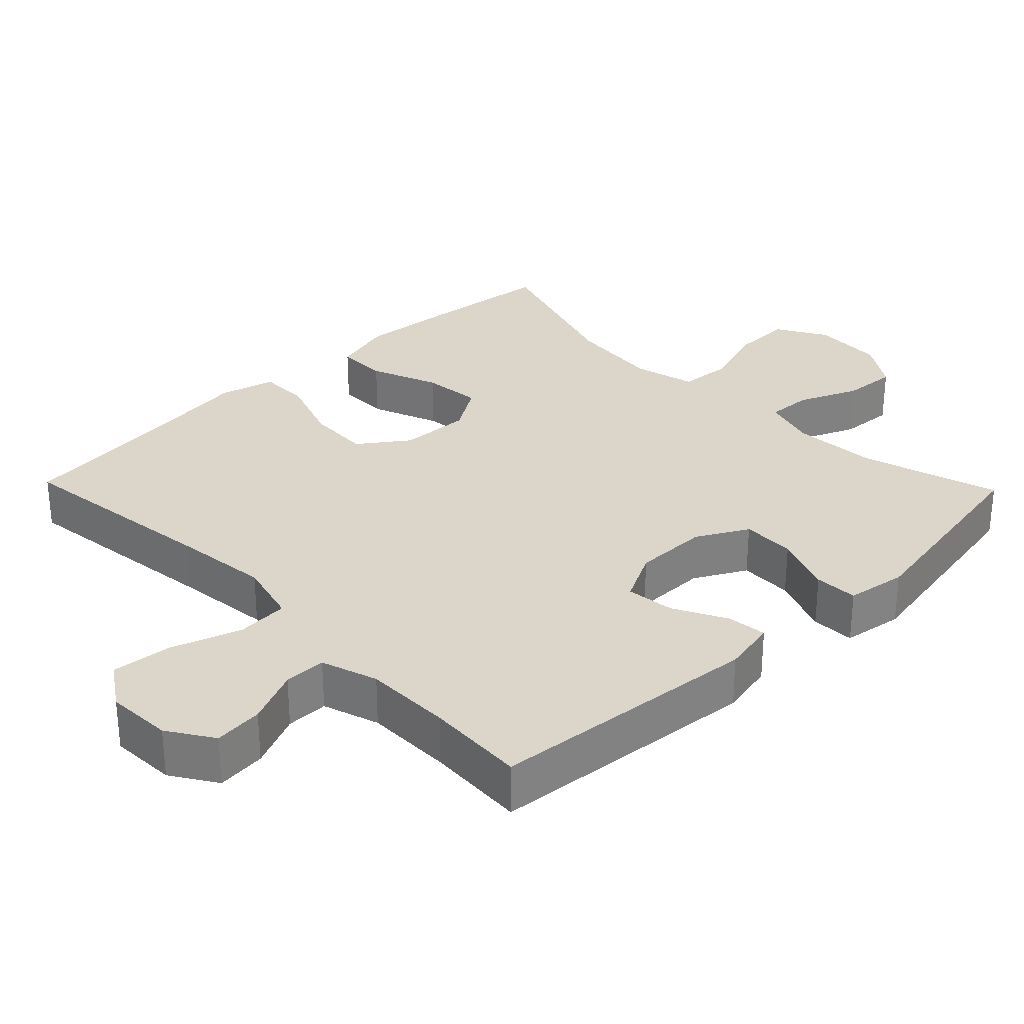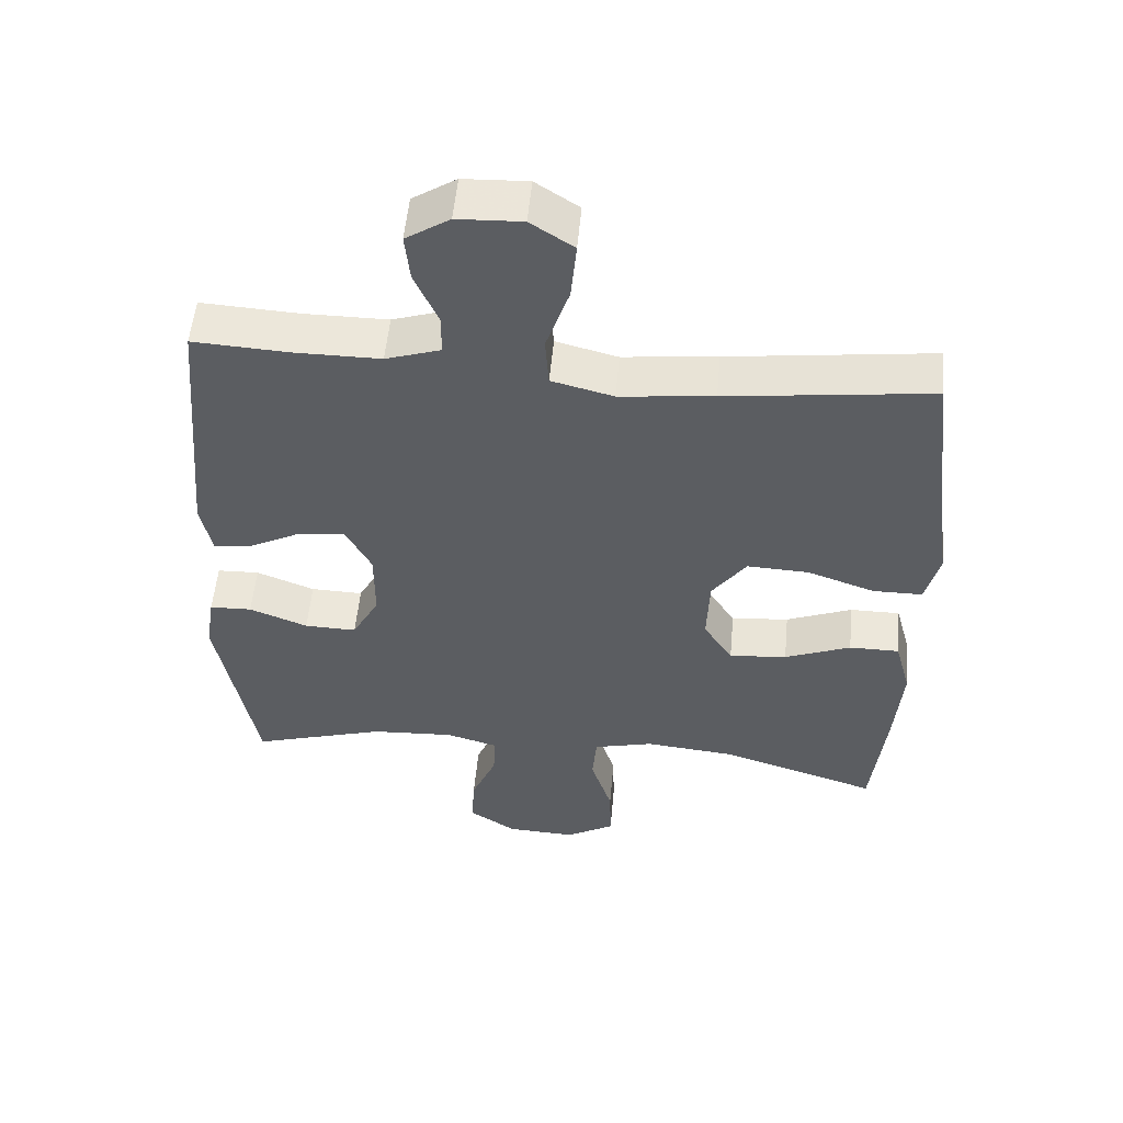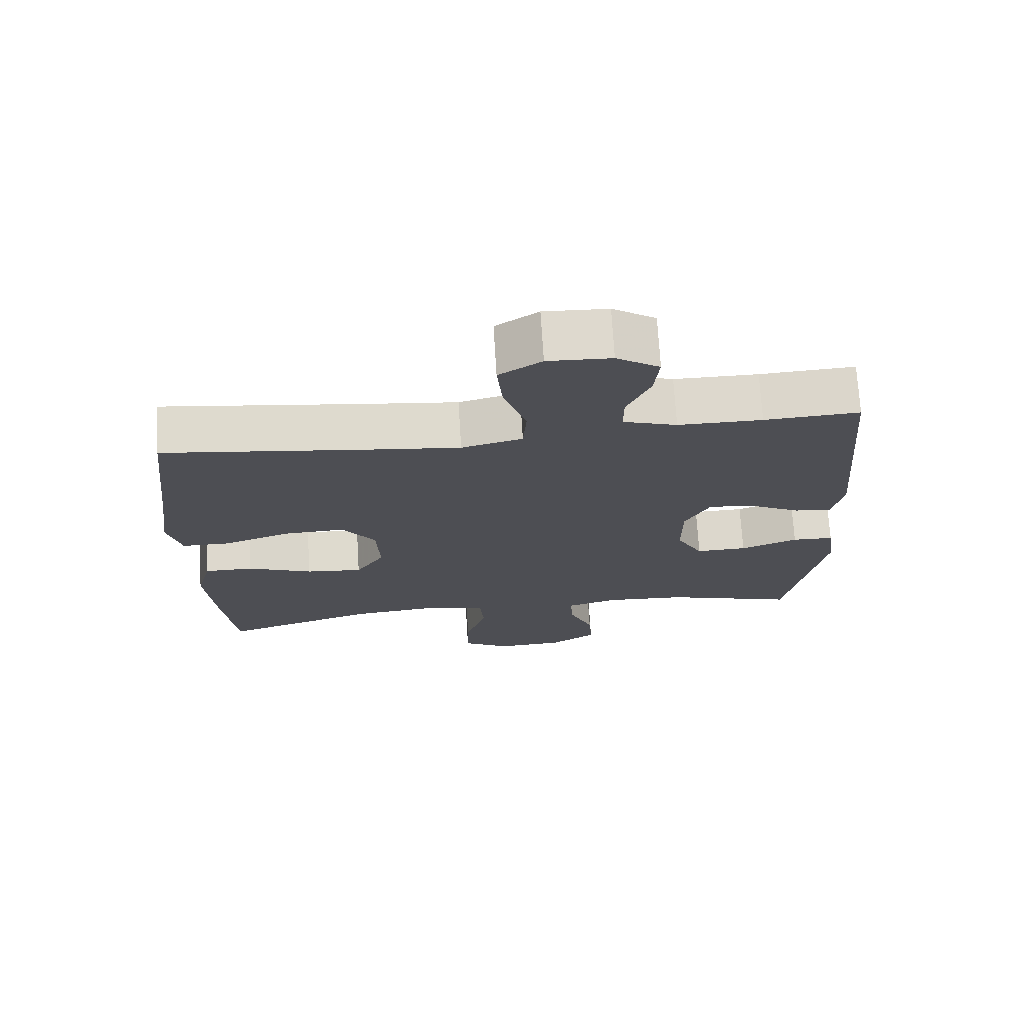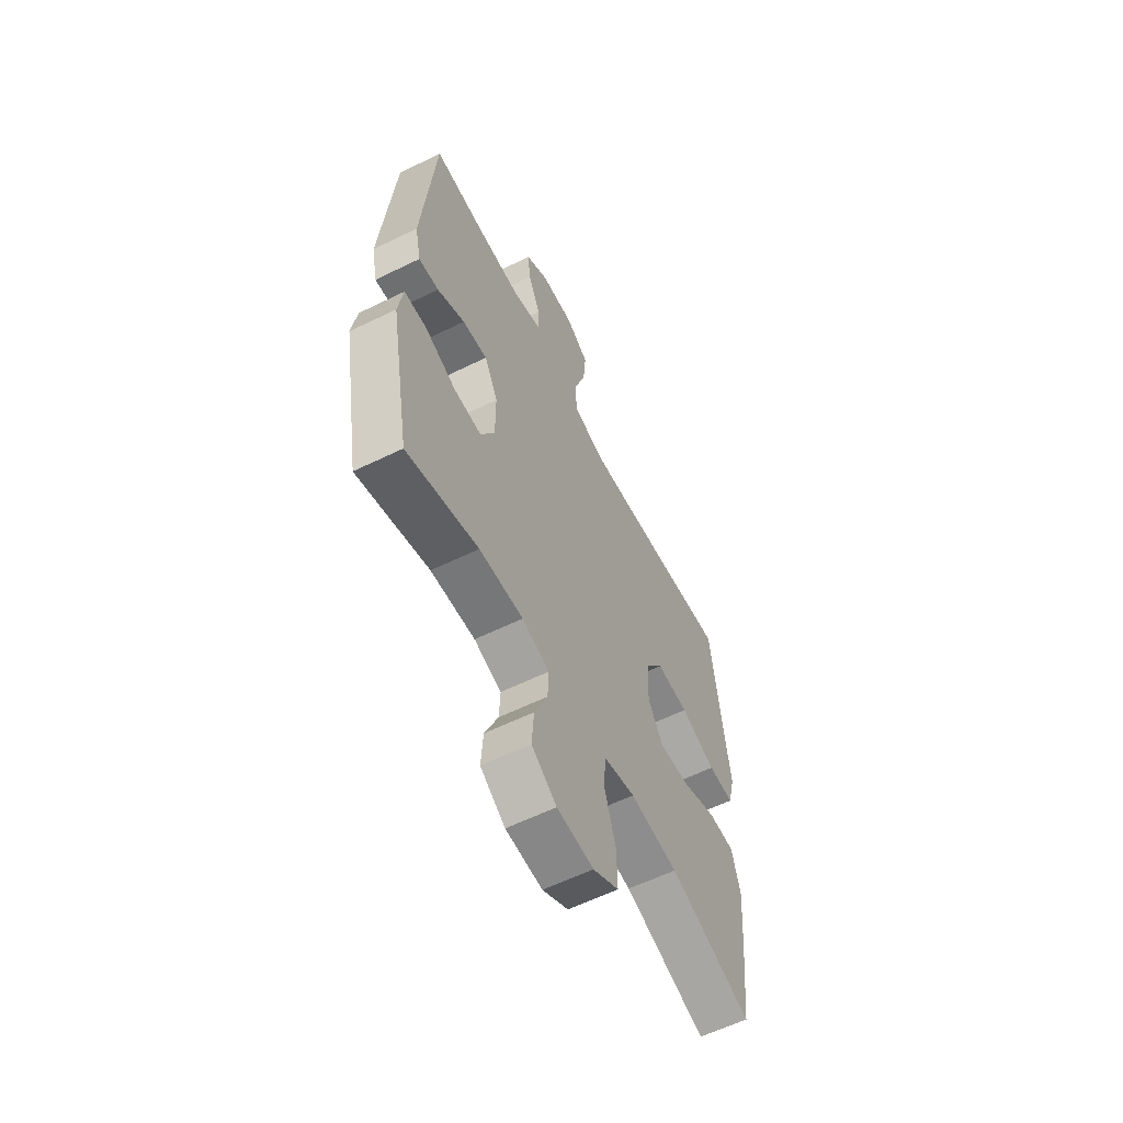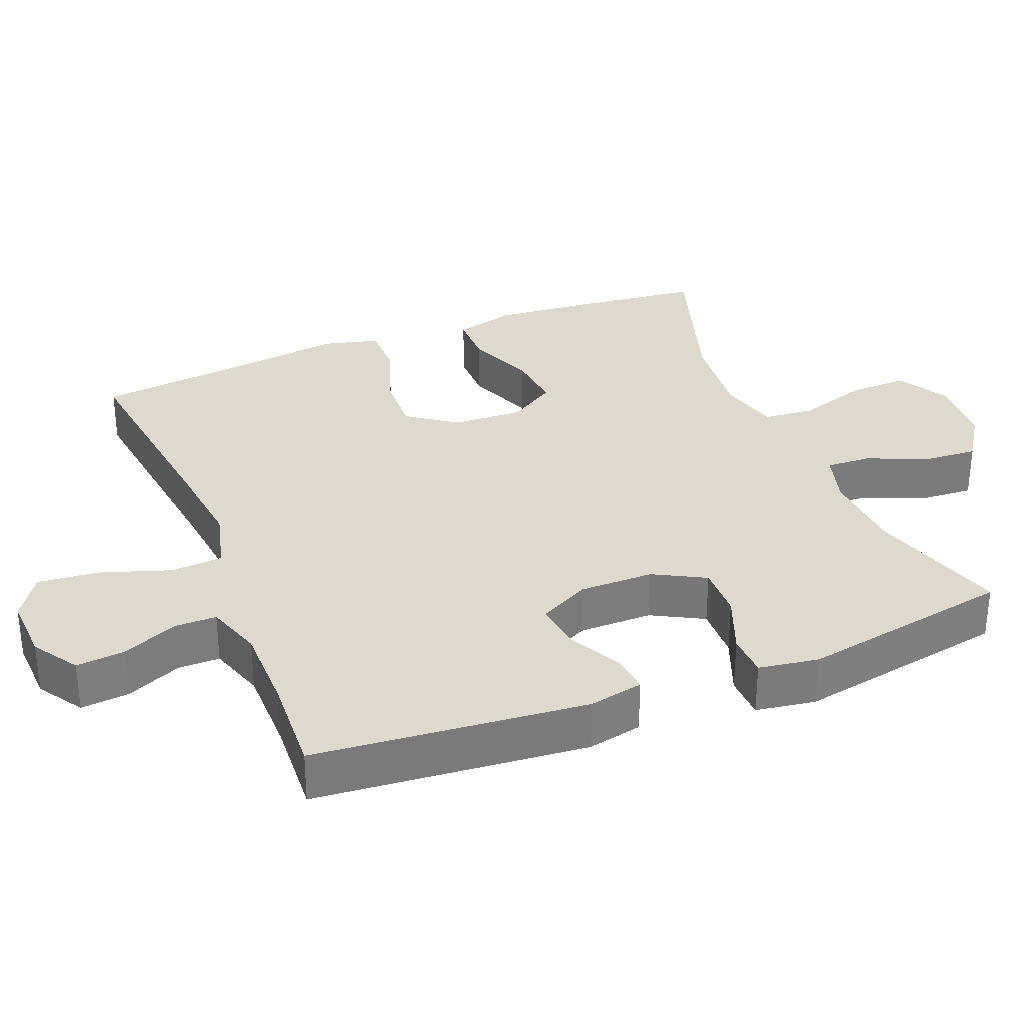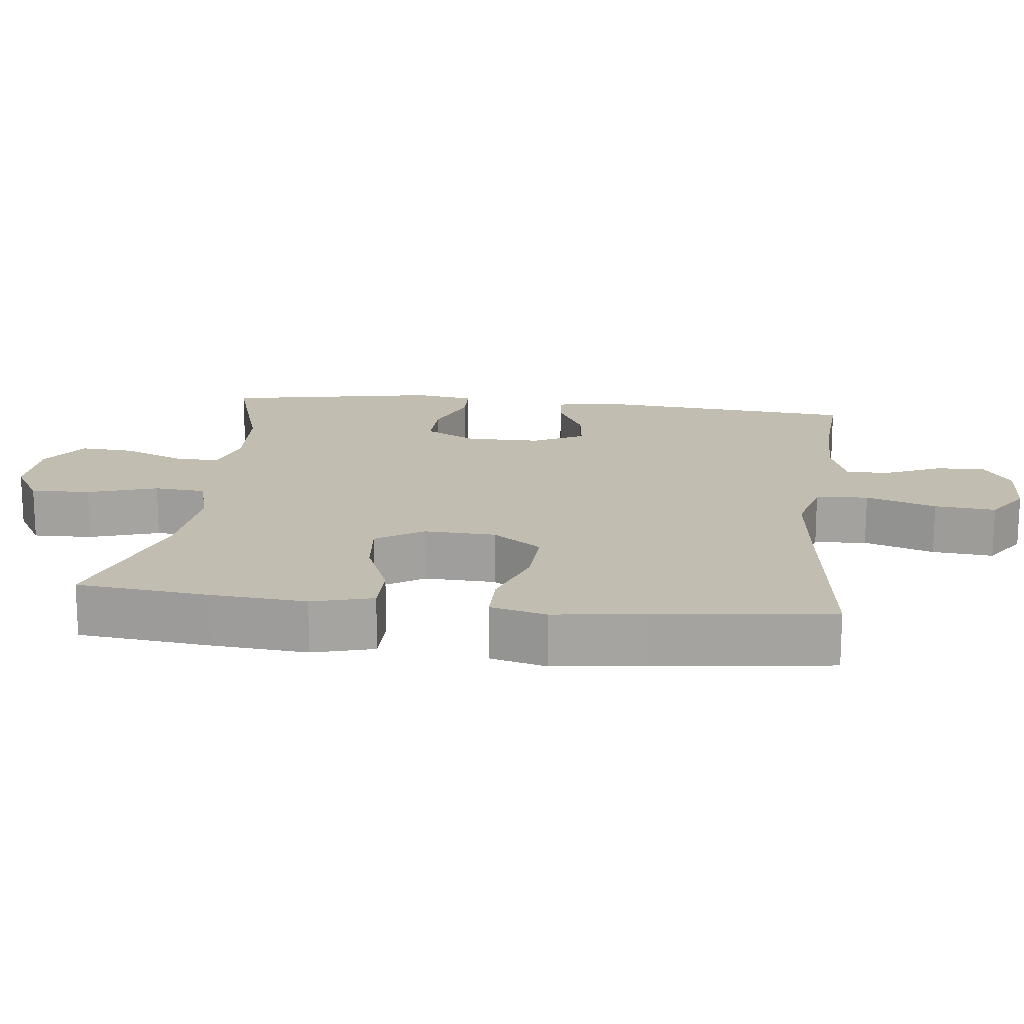
<metadata>
{"format":"obj","ext":"obj","renderer":"f3d","projection":"perspective","resolution":1024,"background":"white","views":[{"elev":30.1,"azim":46.0,"up":"+Y"},{"elev":53.7,"azim":-174.8,"up":"+Z"},{"elev":72.3,"azim":-3.5,"up":"+Z"},{"elev":-59.9,"azim":116.6,"up":"+Z"},{"elev":31.9,"azim":68.2,"up":"+Y"},{"elev":17.0,"azim":-83.4,"up":"+Y"}]}
</metadata>
<code>
v 0.5 0.07 -0.5
v 0.306 0.07 -0.441
v 0.186 0.07 -0.434
v 0.111 0.07 -0.456
v 0.114 0.07 -0.519
v 0.15 0.07 -0.603
v 0.155 0.07 -0.679
v 0.087 0.07 -0.724
v -0.013 0.07 -0.729
v -0.083 0.07 -0.688
v -0.081 0.07 -0.605
v -0.05 0.07 -0.508
v -0.056 0.07 -0.436
v -0.142 0.07 -0.414
v -0.273 0.07 -0.427
v -0.5 0.07 -0.5
v -0.52 0.07 -0.316
v -0.531 0.07 -0.183
v -0.508 0.07 -0.098
v -0.436 0.07 -0.098
v -0.341 0.07 -0.136
v -0.258 0.07 -0.144
v -0.216 0.07 -0.078
v -0.22 0.07 0.021
v -0.269 0.07 0.089
v -0.358 0.07 0.085
v -0.455 0.07 0.051
v -0.526 0.07 0.051
v -0.546 0.07 0.129
v -0.529 0.07 0.253
v -0.5 0.07 0.5
v -0.206 0.07 0.463
v -0.071 0.07 0.448
v 0.018 0.07 0.471
v 0.023 0.07 0.544
v -0.01 0.07 0.642
v -0.018 0.07 0.727
v 0.044 0.07 0.768
v 0.137 0.07 0.764
v 0.2 0.07 0.723
v 0.193 0.07 0.654
v 0.159 0.07 0.577
v 0.159 0.07 0.518
v 0.238 0.07 0.492
v 0.361 0.07 0.492
v 0.5 0.07 0.5
v 0.534 0.07 0.119
v 0.518 0.07 0.043
v 0.463 0.07 0.049
v 0.388 0.07 0.088
v 0.32 0.07 0.096
v 0.283 0.07 0.025
v 0.283 0.07 -0.079
v 0.322 0.07 -0.151
v 0.397 0.07 -0.149
v 0.481 0.07 -0.116
v 0.542 0.07 -0.118
v 0.555 0.07 -0.202
v 0.5 0 -0.5
v 0.306 0 -0.441
v 0.186 0 -0.434
v 0.111 0 -0.456
v 0.114 0 -0.519
v 0.15 0 -0.603
v 0.155 0 -0.679
v 0.087 0 -0.724
v -0.013 0 -0.729
v -0.083 0 -0.688
v -0.081 0 -0.605
v -0.05 0 -0.508
v -0.056 0 -0.436
v -0.142 0 -0.414
v -0.273 0 -0.427
v -0.5 0 -0.5
v -0.52 0 -0.316
v -0.531 0 -0.183
v -0.508 0 -0.098
v -0.436 0 -0.098
v -0.341 0 -0.136
v -0.258 0 -0.144
v -0.216 0 -0.078
v -0.22 0 0.021
v -0.269 0 0.089
v -0.358 0 0.085
v -0.455 0 0.051
v -0.526 0 0.051
v -0.546 0 0.129
v -0.529 0 0.253
v -0.5 0 0.5
v -0.206 0 0.463
v -0.071 0 0.448
v 0.018 0 0.471
v 0.023 0 0.544
v -0.01 0 0.642
v -0.018 0 0.727
v 0.044 0 0.768
v 0.137 0 0.764
v 0.2 0 0.723
v 0.193 0 0.654
v 0.159 0 0.577
v 0.159 0 0.518
v 0.238 0 0.492
v 0.361 0 0.492
v 0.5 0 0.5
v 0.534 0 0.119
v 0.518 0 0.043
v 0.463 0 0.049
v 0.388 0 0.088
v 0.32 0 0.096
v 0.283 0 0.025
v 0.283 0 -0.079
v 0.322 0 -0.151
v 0.397 0 -0.149
v 0.481 0 -0.116
v 0.542 0 -0.118
v 0.555 0 -0.202
f 55 56 57 58
f 54 55 58 1
f 53 54 1 2
f 47 48 49 50
f 45 46 47 50
f 44 45 50 51
f 43 44 51 52
f 39 40 41 42
f 39 42 43
f 38 39 43
f 35 36 37 38
f 34 35 38 43
f 30 31 32
f 30 32 33
f 29 30 33 34
f 26 27 28 29
f 25 26 29 34
f 18 19 20 21
f 18 21 22
f 15 16 17 18
f 14 15 18 22
f 13 14 22 23
f 9 10 11 12
f 9 12 13
f 8 9 13
f 5 6 7 8
f 4 5 8 13
f 3 4 13 23
f 53 2 3 23
f 24 25 34 43
f 43 52 53
f 23 24 43 53
f 116 115 114 113
f 59 116 113 112
f 60 59 112 111
f 108 107 106 105
f 108 105 104 103
f 109 108 103 102
f 110 109 102 101
f 100 99 98 97
f 101 100 97
f 101 97 96
f 96 95 94 93
f 101 96 93 92
f 90 89 88
f 91 90 88
f 92 91 88 87
f 87 86 85 84
f 92 87 84 83
f 79 78 77 76
f 80 79 76
f 76 75 74 73
f 80 76 73 72
f 81 80 72 71
f 70 69 68 67
f 71 70 67
f 71 67 66
f 66 65 64 63
f 71 66 63 62
f 81 71 62 61
f 81 61 60 111
f 101 92 83 82
f 111 110 101
f 111 101 82 81
f 1 59 60 2
f 2 60 61 3
f 3 61 62 4
f 4 62 63 5
f 5 63 64 6
f 6 64 65 7
f 7 65 66 8
f 8 66 67 9
f 9 67 68 10
f 10 68 69 11
f 11 69 70 12
f 12 70 71 13
f 13 71 72 14
f 14 72 73 15
f 15 73 74 16
f 16 74 75 17
f 17 75 76 18
f 18 76 77 19
f 19 77 78 20
f 20 78 79 21
f 21 79 80 22
f 22 80 81 23
f 23 81 82 24
f 24 82 83 25
f 25 83 84 26
f 26 84 85 27
f 27 85 86 28
f 28 86 87 29
f 29 87 88 30
f 30 88 89 31
f 31 89 90 32
f 32 90 91 33
f 33 91 92 34
f 34 92 93 35
f 35 93 94 36
f 36 94 95 37
f 37 95 96 38
f 38 96 97 39
f 39 97 98 40
f 40 98 99 41
f 41 99 100 42
f 42 100 101 43
f 43 101 102 44
f 44 102 103 45
f 45 103 104 46
f 46 104 105 47
f 47 105 106 48
f 48 106 107 49
f 49 107 108 50
f 50 108 109 51
f 51 109 110 52
f 52 110 111 53
f 53 111 112 54
f 54 112 113 55
f 55 113 114 56
f 56 114 115 57
f 57 115 116 58
f 58 116 59 1

</code>
